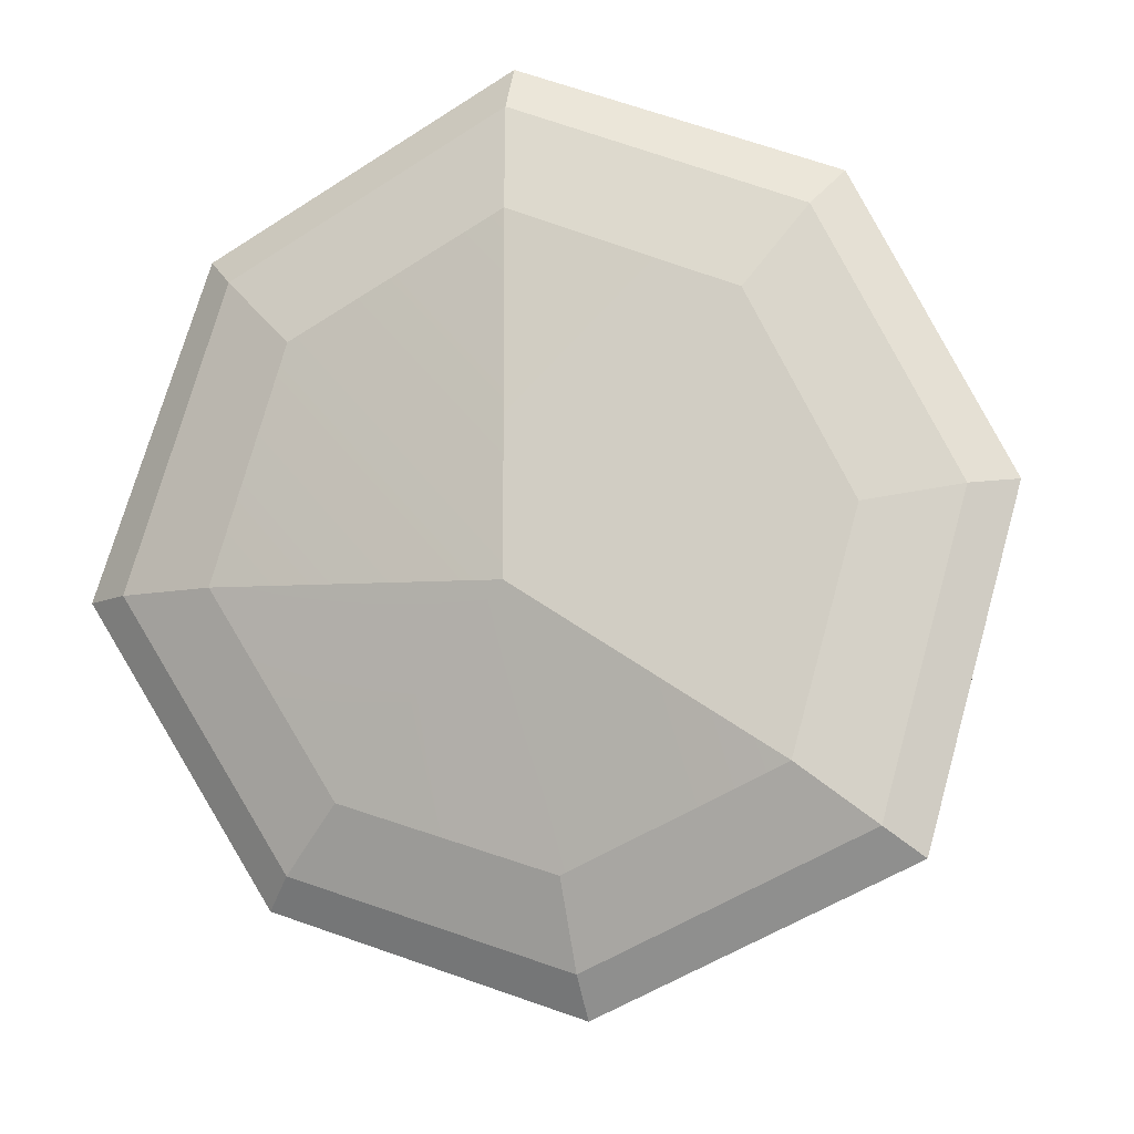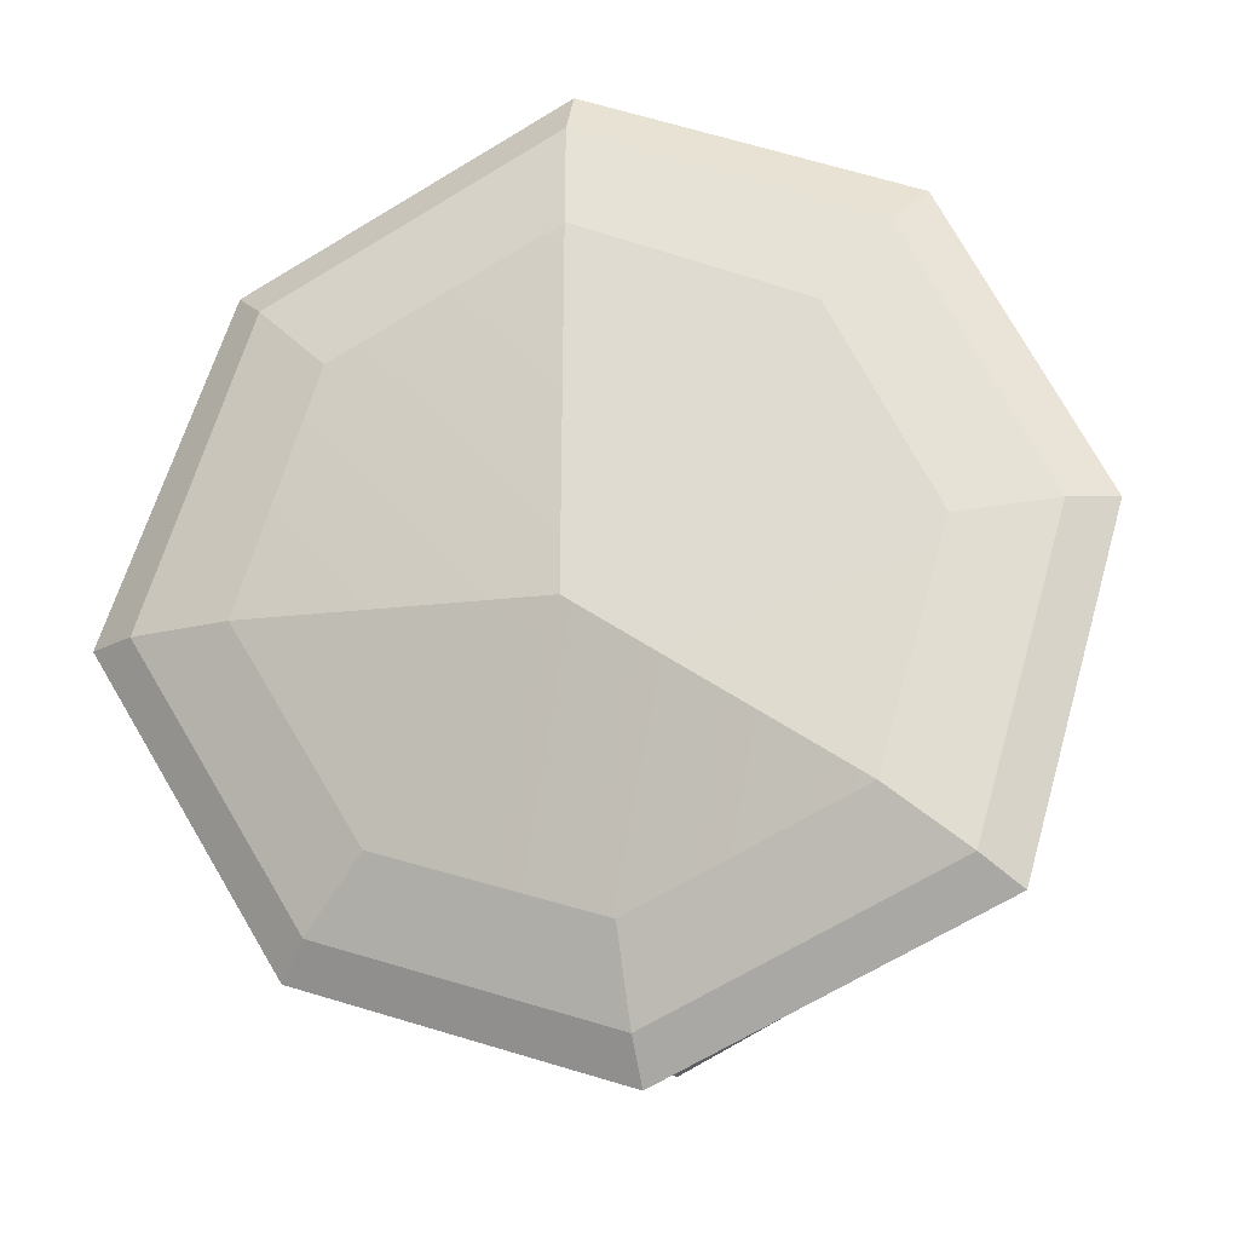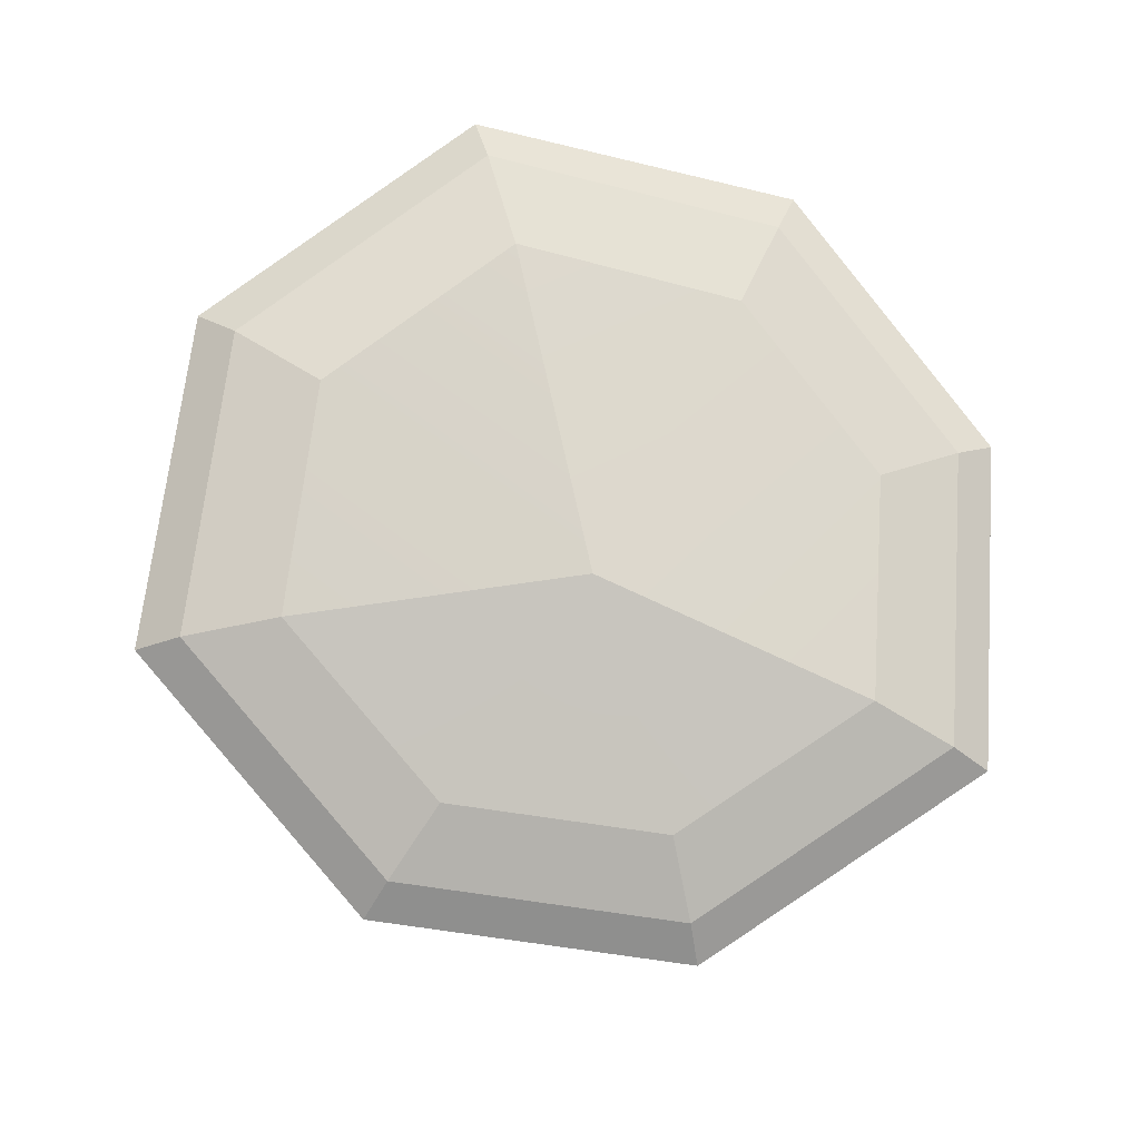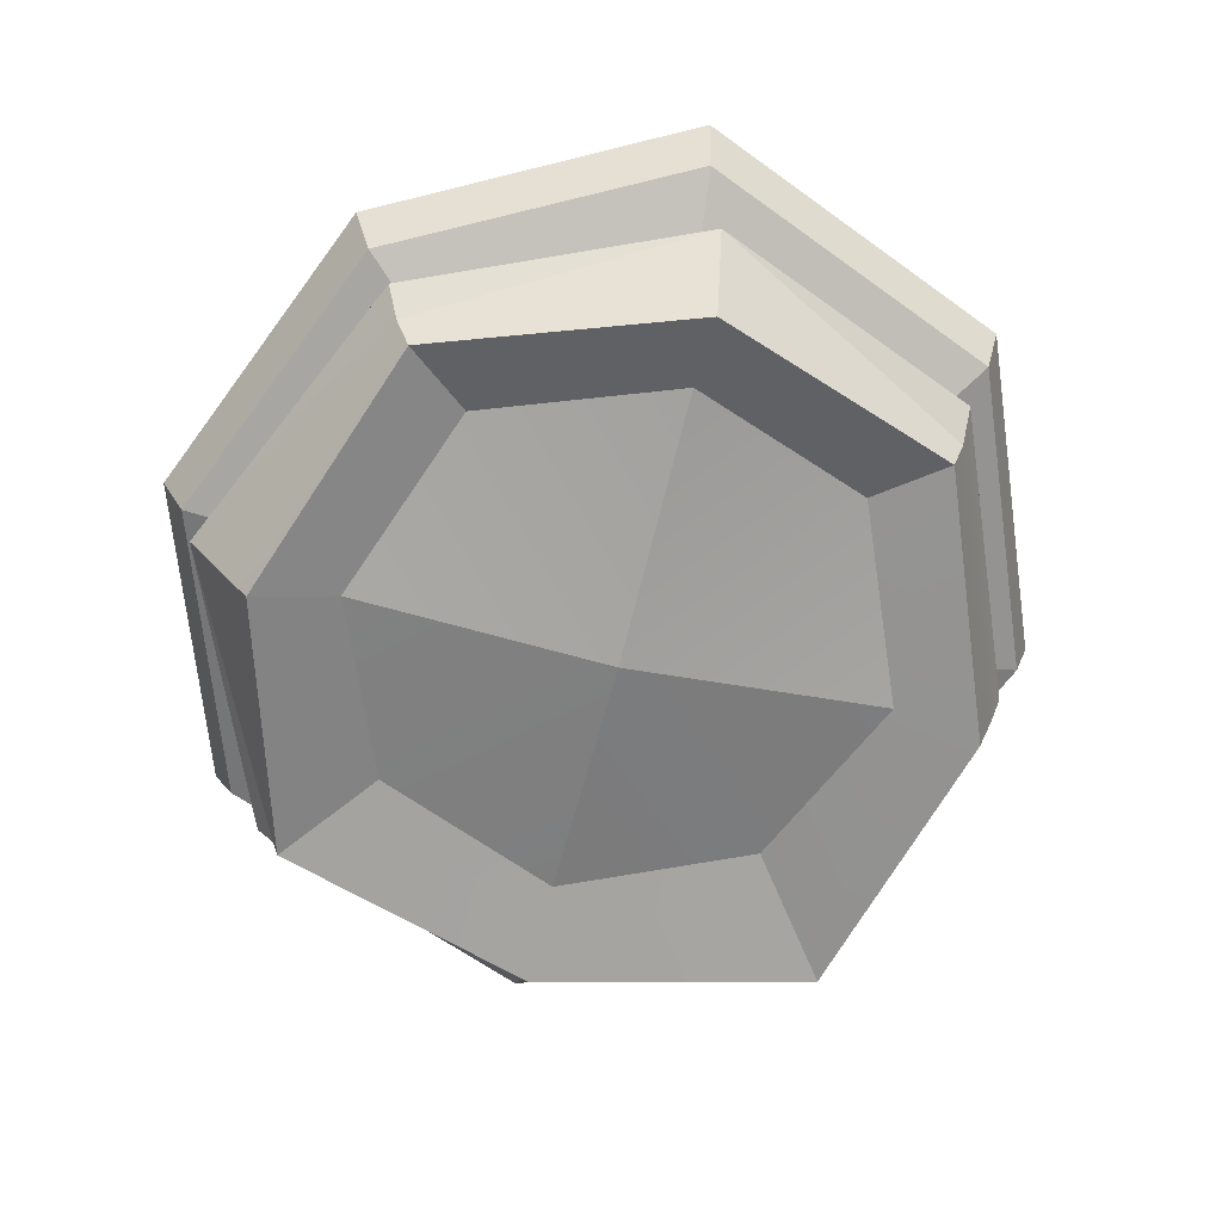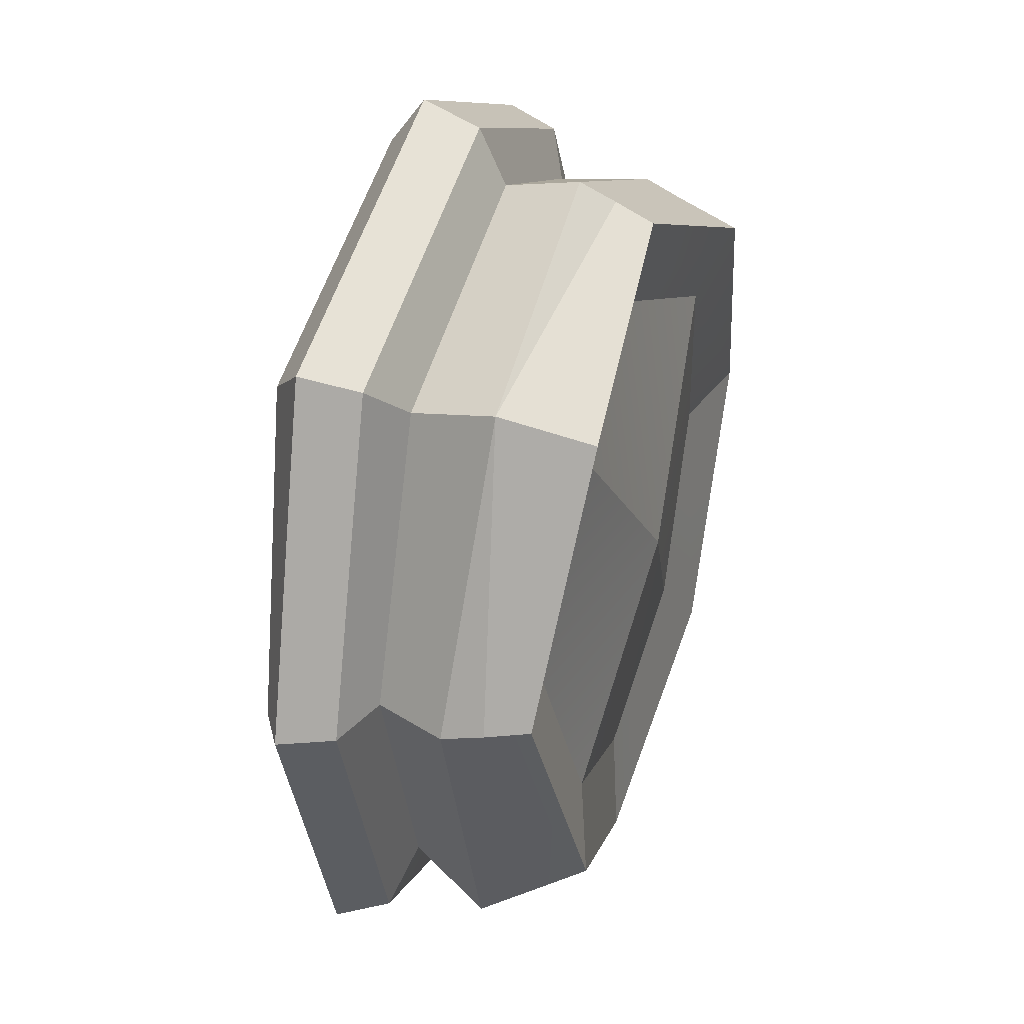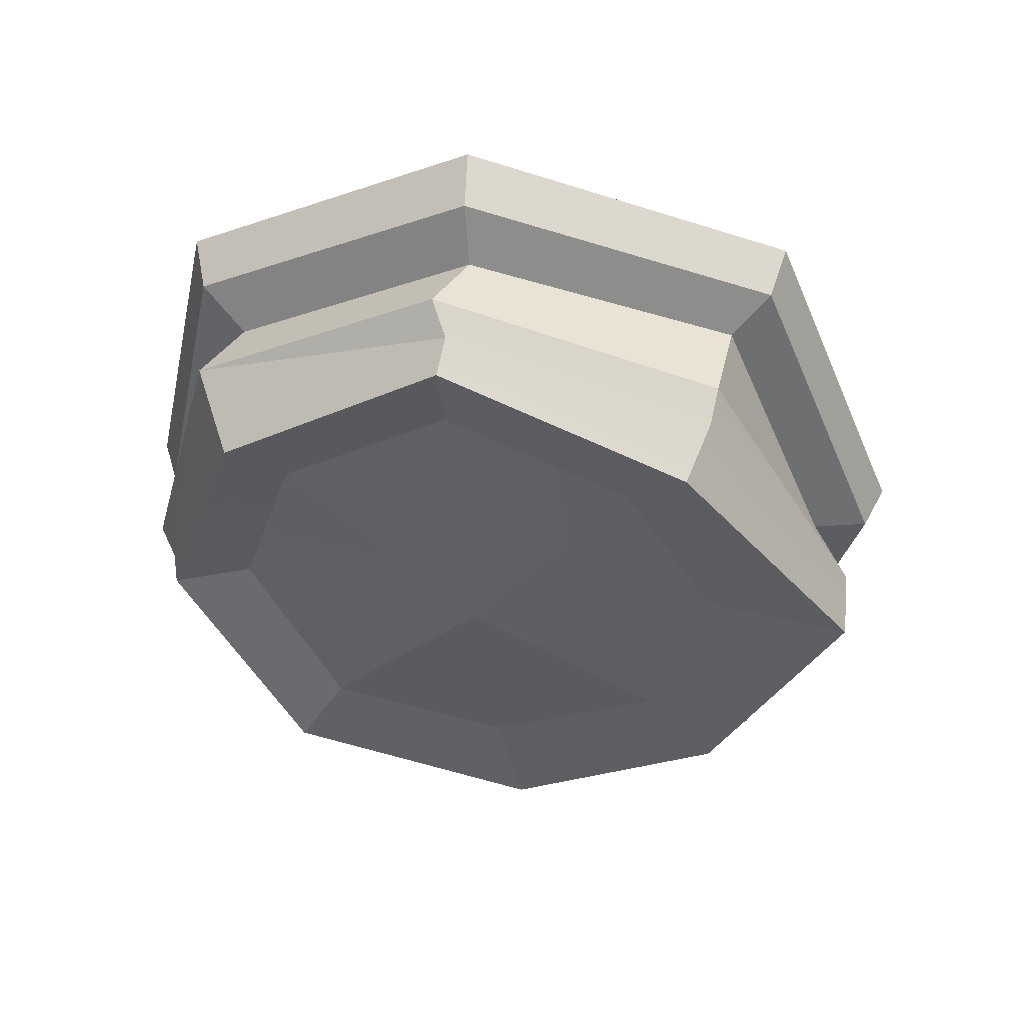
<metadata>
{"format":"obj","ext":"obj","renderer":"f3d","projection":"perspective","resolution":1024,"background":"white","views":[{"elev":-23.4,"azim":-160.4,"up":"+Z"},{"elev":-32.9,"azim":-163.3,"up":"+Z"},{"elev":66.3,"azim":164.9,"up":"+Y"},{"elev":-54.1,"azim":-14.3,"up":"+Y"},{"elev":78.1,"azim":-76.5,"up":"+Z"},{"elev":-33.2,"azim":51.8,"up":"+Y"}]}
</metadata>
<code>
g SM_Chr_Attach_Hat_FlatTop_01
v 0.1185 0.08169 -0.1154
v -0.003485 0.07262 -0.138
v -0.1195 0.08691 -0.1064
v -0.1543 0.09769 0.01385
v -0.1136 0.1329 0.1204
v -0.002229 0.133 0.1617
v 0.1066 0.1329 0.1204
v 0.1499 0.09769 0.01385
v 0.07873 0.09772 -0.06455
v -0.003405 0.08981 -0.09761
v -0.003485 0.09956 0.0148
v -0.08554 0.09772 -0.06455
v -0.1177 0.1082 0.01579
v -0.08556 0.1359 0.09518
v -0.002364 0.1352 0.1279
v 0.07875 0.1359 0.09518
v 0.113 0.1082 0.01579
v -0.003724 0.1738 0.1779
v -0.1247 0.1676 0.1256
v -0.1807 0.1388 0.00515
v -0.1288 0.1121 -0.1167
v -0.003485 0.1011 -0.1672
v 0.1217 0.1111 -0.1166
v 0.1663 0.1428 0.006784
v 0.1142 0.1665 0.1291
v -0.004574 0.2083 0.1551
v -0.121 0.1601 -0.1226
v 0.1624 0.1827 -0.008104
v 0.1129 0.1979 0.1078
v -0.1143 0.1964 0.1014
v -0.1601 0.1728 -0.006302
v -0.003485 0.1395 -0.1586
v 0.107 0.1469 -0.1137
v -0.1194 0.1511 0.12
v -0.1217 0.1042 -0.1149
v -0.003485 0.09048 -0.1525
v 0.1606 0.1259 0.007292
v 0.1124 0.1503 0.1201
v 0.1869 0.1923 -0.0107
v 0.1296 0.2133 0.1235
v -0.006688 0.226 0.1784
v -0.1341 0.2086 0.1164
v -0.1874 0.1796 -0.008555
v -0.1419 0.164 -0.1436
v -0.005599 0.1387 -0.1853
v 0.1226 0.1484 -0.1332
v 0.1746 0.2257 -0.01782
v 0.1209 0.2501 0.1081
v -0.007772 0.2619 0.1599
v -0.1285 0.2399 0.1023
v -0.1788 0.2126 -0.01564
v -0.1359 0.1978 -0.143
v -0.007248 0.174 -0.1824
v 0.1139 0.1843 -0.1334
v 0.1306 0.2339 -0.02359
v 0.08997 0.2546 0.07178
v -0.008121 0.2632 0.1113
v -0.1006 0.2433 0.06808
v -0.1389 0.2237 -0.02182
v -0.1062 0.213 -0.1189
v -0.008106 0.1959 -0.149
v 0.08436 0.204 -0.1117
v -0.001441 0.2427 -0.04246
v -0.007727 0.252 0.184
v -0.1416 0.2318 0.1192
v -0.1975 0.2014 -0.01189
v -0.1498 0.185 -0.1535
v -0.006764 0.1585 -0.1973
v 0.1278 0.169 -0.1427
v 0.1953 0.2151 -0.01419
v 0.1353 0.2387 0.1264
v -0.003485 0.07262 -0.138
v -0.003485 0.09048 -0.1525
v -0.1195 0.08691 -0.1064
v -0.1217 0.1042 -0.1149
v -0.1543 0.09769 0.01385
v -0.1807 0.1388 0.00515
v -0.1136 0.1329 0.1204
v -0.1194 0.1511 0.12
v -0.002229 0.133 0.1617
v -0.003724 0.1738 0.1779
v 0.1066 0.1329 0.1204
v 0.1124 0.1503 0.1201
v 0.1499 0.09769 0.01385
v 0.1606 0.1259 0.007292
v 0.1217 0.1111 -0.1166
v 0.1185 0.08169 -0.1154
v -0.003485 0.09956 0.0148
v -0.003405 0.08981 -0.09761
v -0.003485 0.09956 0.0148
v -0.1177 0.1082 0.01579
v -0.003485 0.09956 0.0148
v -0.002364 0.1352 0.1279
v 0.113 0.1082 0.01579
v -0.003485 0.07262 -0.138
v -0.003405 0.08981 -0.09761
v 0.07873 0.09772 -0.06455
v 0.1185 0.08169 -0.1154
v -0.1195 0.08691 -0.1064
v -0.08554 0.09772 -0.06455
v -0.1543 0.09769 0.01385
v -0.1177 0.1082 0.01579
v -0.08554 0.09772 -0.06455
v -0.1195 0.08691 -0.1064
v -0.1136 0.1329 0.1204
v -0.08556 0.1359 0.09518
v -0.1177 0.1082 0.01579
v -0.1543 0.09769 0.01385
v -0.002229 0.133 0.1617
v -0.002364 0.1352 0.1279
v -0.08556 0.1359 0.09518
v -0.1136 0.1329 0.1204
v 0.1066 0.1329 0.1204
v 0.07875 0.1359 0.09518
v 0.1499 0.09769 0.01385
v 0.113 0.1082 0.01579
v 0.07875 0.1359 0.09518
v 0.1066 0.1329 0.1204
v 0.1185 0.08169 -0.1154
v 0.07873 0.09772 -0.06455
v -0.003724 0.1738 0.1779
v -0.1807 0.1388 0.00515
v -0.1143 0.1964 0.1014
v -0.1247 0.1676 0.1256
v -0.1601 0.1728 -0.006302
v -0.1807 0.1388 0.00515
v -0.121 0.1601 -0.1226
v -0.1288 0.1121 -0.1167
v 0.1217 0.1111 -0.1166
v -0.003485 0.1395 -0.1586
v -0.003485 0.1011 -0.1672
v 0.107 0.1469 -0.1137
v 0.1217 0.1111 -0.1166
v 0.1624 0.1827 -0.008104
v 0.1663 0.1428 0.006784
v -0.003724 0.1738 0.1779
v -0.004574 0.2083 0.1551
v 0.1129 0.1979 0.1078
v 0.1142 0.1665 0.1291
v -0.1194 0.1511 0.12
v -0.1247 0.1676 0.1256
v -0.003724 0.1738 0.1779
v -0.1807 0.1388 0.00515
v -0.1247 0.1676 0.1256
v -0.1194 0.1511 0.12
v -0.1217 0.1042 -0.1149
v -0.1288 0.1121 -0.1167
v -0.1807 0.1388 0.00515
v -0.003485 0.09048 -0.1525
v -0.003485 0.1011 -0.1672
v -0.1288 0.1121 -0.1167
v -0.1217 0.1042 -0.1149
v 0.1217 0.1111 -0.1166
v -0.003485 0.1011 -0.1672
v -0.003485 0.09048 -0.1525
v 0.1606 0.1259 0.007292
v 0.1663 0.1428 0.006784
v 0.1217 0.1111 -0.1166
v 0.1124 0.1503 0.1201
v 0.1142 0.1665 0.1291
v 0.1663 0.1428 0.006784
v 0.1606 0.1259 0.007292
v -0.003724 0.1738 0.1779
v 0.1142 0.1665 0.1291
v 0.1124 0.1503 0.1201
v 0.1129 0.1979 0.1078
v 0.1624 0.1827 -0.008104
v -0.004574 0.2083 0.1551
v 0.1296 0.2133 0.1235
v 0.1129 0.1979 0.1078
v -0.1143 0.1964 0.1014
v -0.006688 0.226 0.1784
v -0.004574 0.2083 0.1551
v -0.1601 0.1728 -0.006302
v -0.1341 0.2086 0.1164
v -0.1143 0.1964 0.1014
v -0.121 0.1601 -0.1226
v -0.1874 0.1796 -0.008555
v -0.1601 0.1728 -0.006302
v -0.003485 0.1395 -0.1586
v 0.107 0.1469 -0.1137
v -0.005599 0.1387 -0.1853
v -0.003485 0.1395 -0.1586
v 0.1624 0.1827 -0.008104
v 0.1869 0.1923 -0.0107
v 0.1226 0.1484 -0.1332
v 0.107 0.1469 -0.1137
v 0.1296 0.2133 0.1235
v 0.1869 0.1923 -0.0107
v -0.006688 0.226 0.1784
v 0.1353 0.2387 0.1264
v 0.1296 0.2133 0.1235
v -0.1341 0.2086 0.1164
v -0.007727 0.252 0.184
v -0.006688 0.226 0.1784
v -0.1874 0.1796 -0.008555
v -0.1416 0.2318 0.1192
v -0.1341 0.2086 0.1164
v -0.1419 0.164 -0.1436
v -0.1975 0.2014 -0.01189
v -0.1874 0.1796 -0.008555
v -0.005599 0.1387 -0.1853
v -0.1498 0.185 -0.1535
v -0.1419 0.164 -0.1436
v 0.1226 0.1484 -0.1332
v -0.006764 0.1585 -0.1973
v -0.005599 0.1387 -0.1853
v 0.1869 0.1923 -0.0107
v 0.1953 0.2151 -0.01419
v 0.1278 0.169 -0.1427
v 0.1226 0.1484 -0.1332
v 0.08997 0.2546 0.07178
v 0.1209 0.2501 0.1081
v -0.008121 0.2632 0.1113
v -0.007772 0.2619 0.1599
v -0.1006 0.2433 0.06808
v -0.1285 0.2399 0.1023
v -0.1389 0.2237 -0.02182
v -0.1788 0.2126 -0.01564
v -0.1062 0.213 -0.1189
v -0.1359 0.1978 -0.143
v -0.008106 0.1959 -0.149
v -0.007248 0.174 -0.1824
v 0.1746 0.2257 -0.01782
v 0.1306 0.2339 -0.02359
v 0.08436 0.204 -0.1117
v 0.1139 0.1843 -0.1334
v 0.08997 0.2546 0.07178
v 0.1306 0.2339 -0.02359
v -0.008121 0.2632 0.1113
v -0.1006 0.2433 0.06808
v -0.001441 0.2427 -0.04246
v -0.008121 0.2632 0.1113
v -0.1389 0.2237 -0.02182
v -0.1062 0.213 -0.1189
v -0.008106 0.1959 -0.149
v -0.001441 0.2427 -0.04246
v -0.1062 0.213 -0.1189
v 0.08436 0.204 -0.1117
v 0.1306 0.2339 -0.02359
v -0.1416 0.2318 0.1192
v -0.1285 0.2399 0.1023
v -0.007772 0.2619 0.1599
v -0.007727 0.252 0.184
v -0.1975 0.2014 -0.01189
v -0.1788 0.2126 -0.01564
v -0.1285 0.2399 0.1023
v -0.1416 0.2318 0.1192
v -0.1498 0.185 -0.1535
v -0.1359 0.1978 -0.143
v -0.1788 0.2126 -0.01564
v -0.1975 0.2014 -0.01189
v -0.006764 0.1585 -0.1973
v -0.007248 0.174 -0.1824
v -0.1359 0.1978 -0.143
v -0.1498 0.185 -0.1535
v 0.1278 0.169 -0.1427
v 0.1139 0.1843 -0.1334
v -0.007248 0.174 -0.1824
v -0.006764 0.1585 -0.1973
v 0.1953 0.2151 -0.01419
v 0.1746 0.2257 -0.01782
v 0.1139 0.1843 -0.1334
v 0.1278 0.169 -0.1427
v 0.1353 0.2387 0.1264
v 0.1209 0.2501 0.1081
v 0.1746 0.2257 -0.01782
v 0.1953 0.2151 -0.01419
v -0.007727 0.252 0.184
v -0.007772 0.2619 0.1599
v 0.1209 0.2501 0.1081
v 0.1353 0.2387 0.1264
g SM_Chr_Attach_Hat_FlatTop_01_0
f 142 141 140
f 145 144 143
f 148 147 146
f 155 154 153
f 158 157 156
f 165 164 163
f 36 23 1
f 2 36 1
f 35 73 72
f 3 35 72
f 20 75 74
f 4 20 74
f 34 77 76
f 5 34 76
f 18 79 78
f 6 18 78
f 38 81 80
f 7 38 80
f 37 83 82
f 8 37 82
f 86 85 84
f 87 86 84
f 9 11 10
f 94 11 9
f 89 88 12
f 12 88 13
f 91 90 14
f 14 90 15
f 93 92 16
f 16 92 17
f 98 97 95
f 97 96 95
f 95 96 99
f 96 100 99
f 103 102 101
f 104 103 101
f 107 106 105
f 108 107 105
f 112 111 109
f 111 110 109
f 109 110 113
f 110 114 113
f 118 117 115
f 117 116 115
f 115 116 119
f 116 120 119
f 26 30 19
f 121 26 19
f 123 31 122
f 124 123 122
f 125 27 21
f 126 125 21
f 127 32 22
f 128 127 22
f 130 33 129
f 131 130 129
f 132 28 24
f 133 132 24
f 134 29 25
f 135 134 25
f 138 137 136
f 139 138 136
f 151 150 149
f 152 151 149
f 161 160 159
f 162 161 159
f 39 40 166
f 167 39 166
f 169 41 168
f 170 169 168
f 172 42 171
f 173 172 171
f 175 43 174
f 176 175 174
f 179 178 177
f 178 44 177
f 177 44 180
f 44 45 180
f 182 46 181
f 183 182 181
f 186 185 184
f 187 186 184
f 70 71 188
f 189 70 188
f 191 64 190
f 192 191 190
f 194 65 193
f 195 194 193
f 197 66 196
f 198 197 196
f 200 67 199
f 201 200 199
f 203 68 202
f 204 203 202
f 206 69 205
f 207 206 205
f 210 209 208
f 211 210 208
f 55 56 48
f 47 55 48
f 212 57 49
f 213 212 49
f 214 58 50
f 215 214 50
f 216 59 51
f 217 216 51
f 218 60 52
f 219 218 52
f 220 61 53
f 221 220 53
f 222 62 54
f 223 222 54
f 226 225 224
f 227 226 224
f 229 63 228
f 228 63 230
f 233 232 231
f 231 232 234
f 234 232 235
f 238 237 236
f 236 237 239
f 239 237 240
f 243 242 241
f 244 243 241
f 247 246 245
f 248 247 245
f 251 250 249
f 252 251 249
f 255 254 253
f 256 255 253
f 259 258 257
f 260 259 257
f 263 262 261
f 264 263 261
f 267 266 265
f 268 267 265
f 271 270 269
f 272 271 269

</code>
